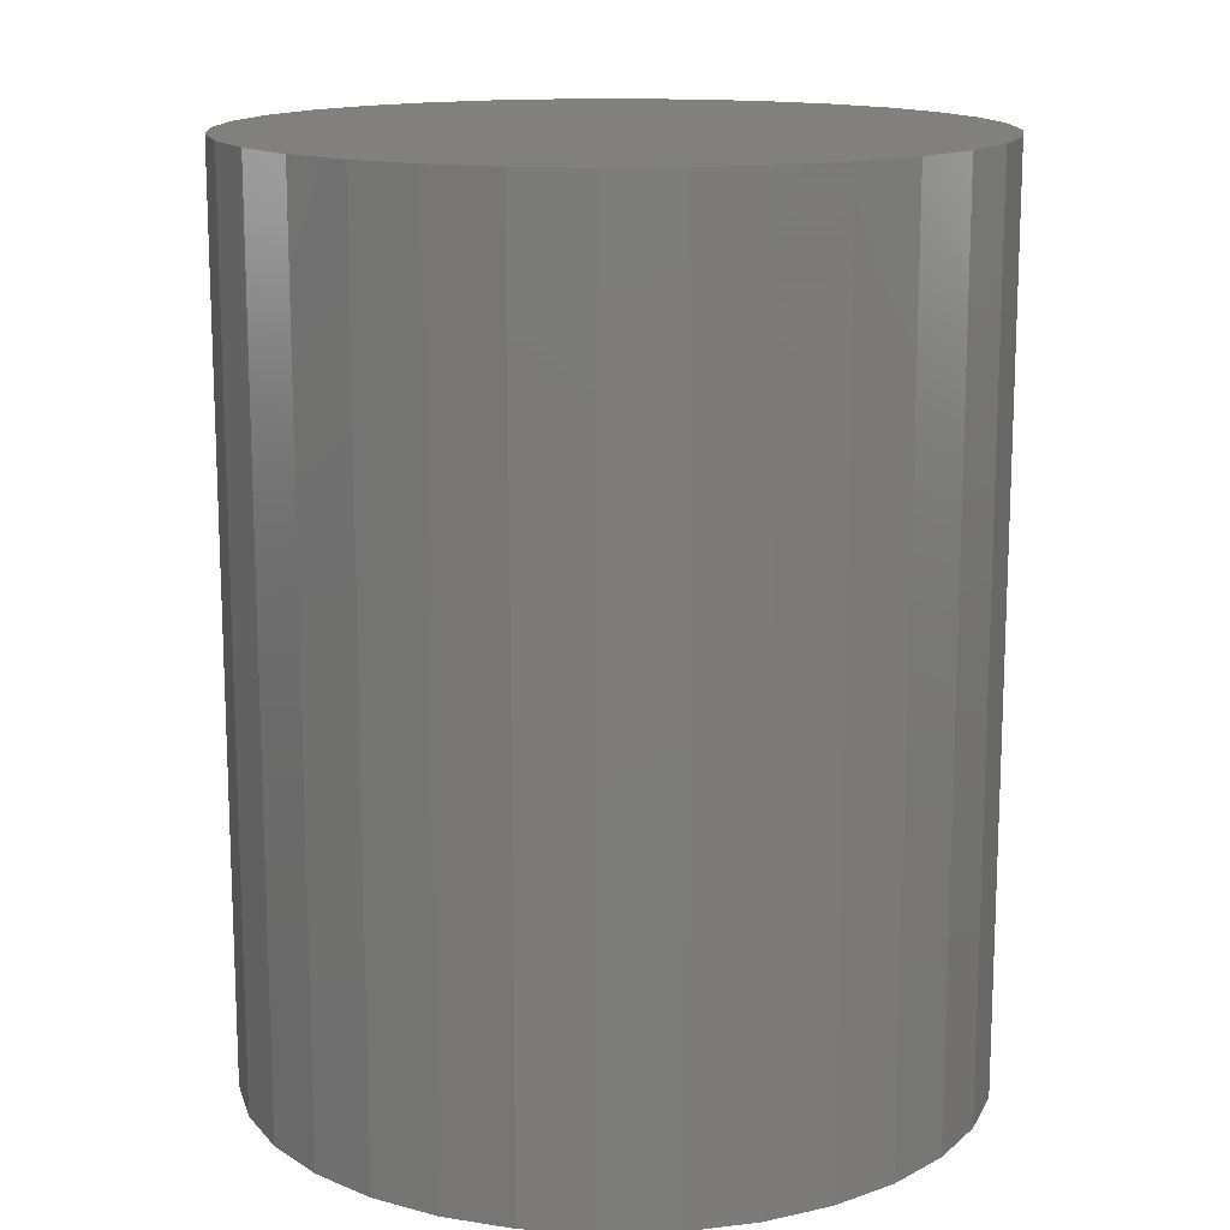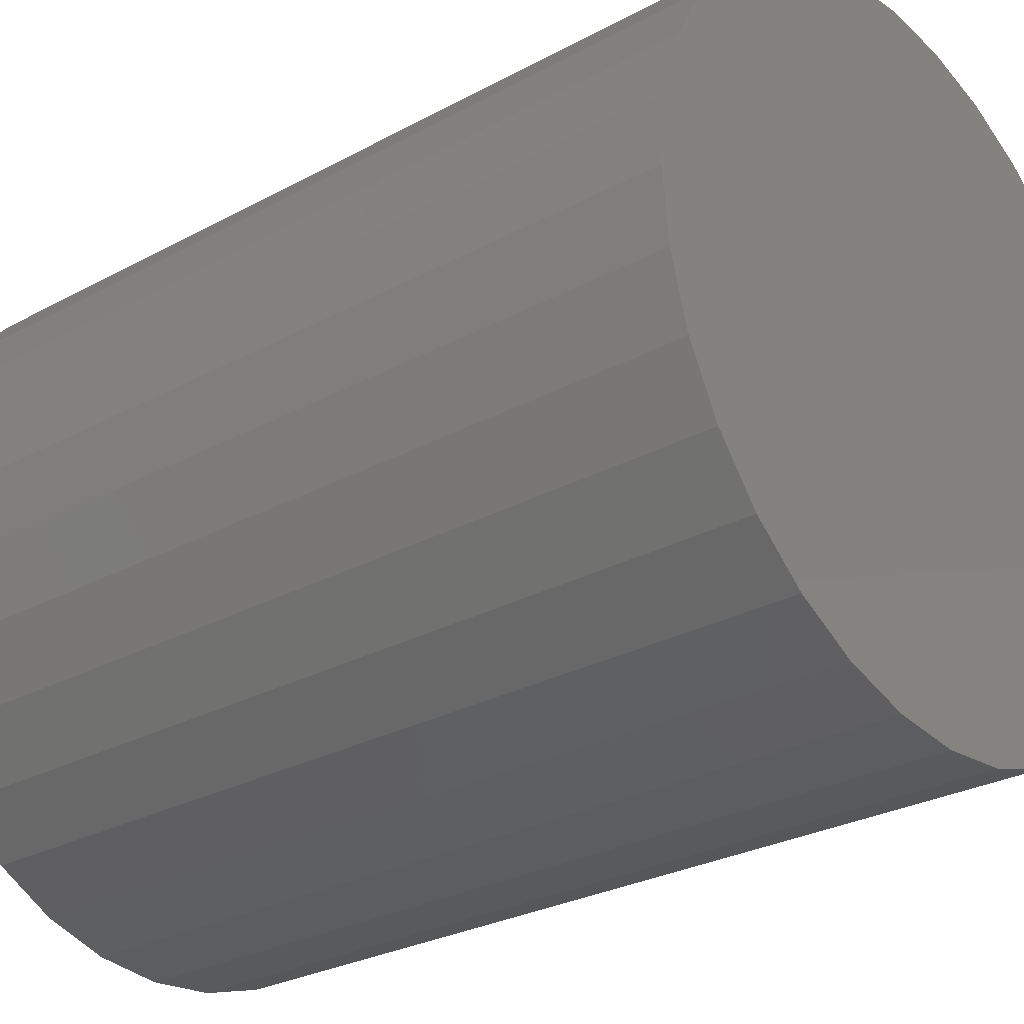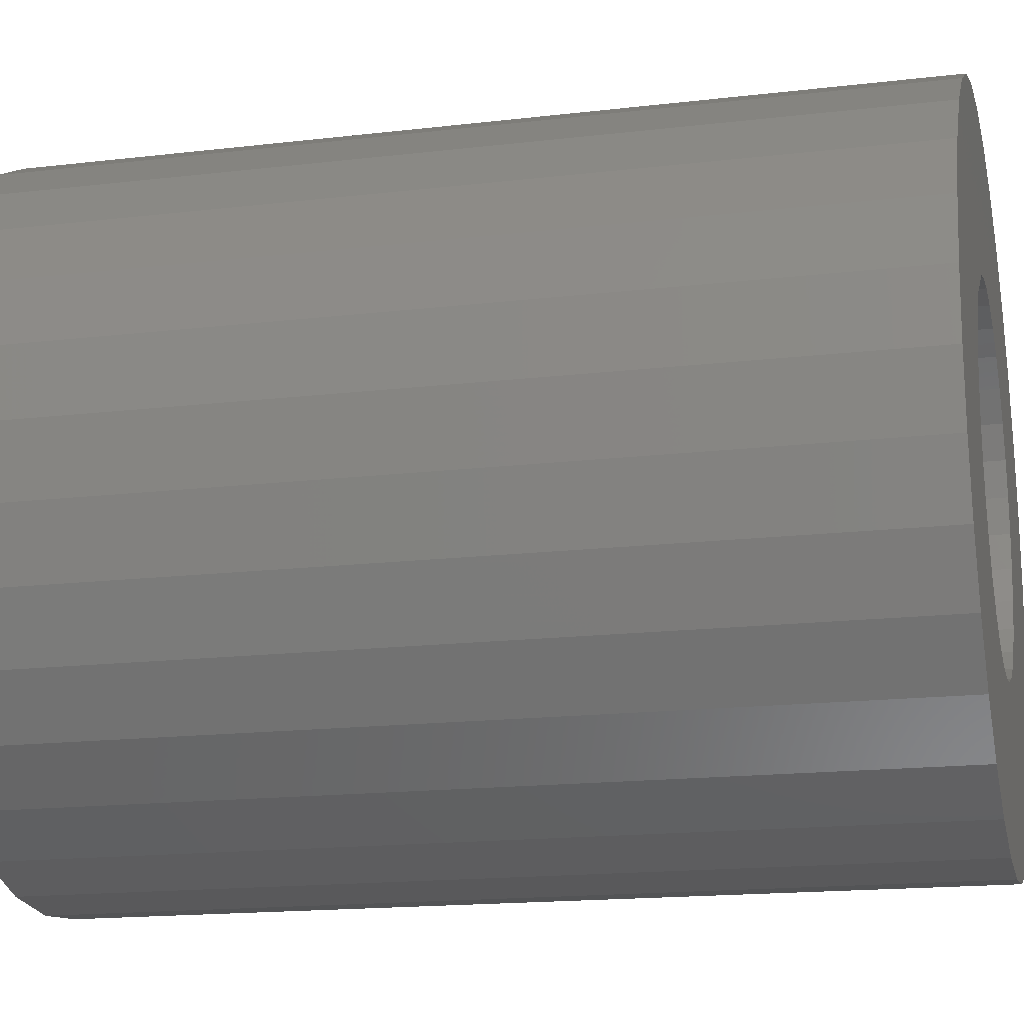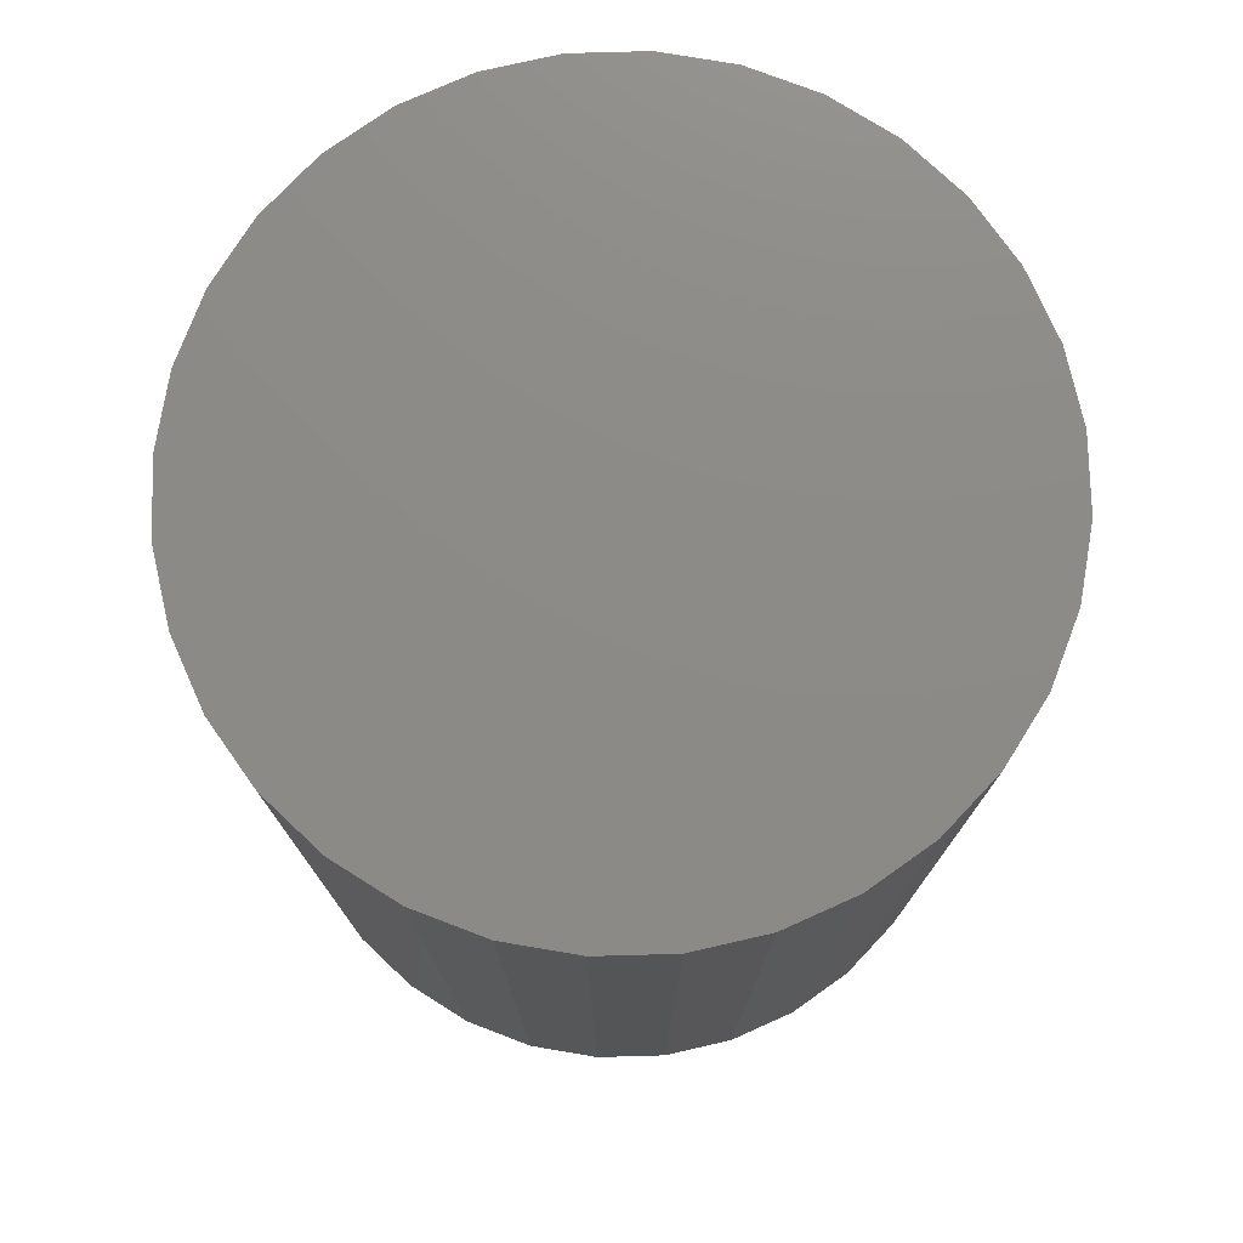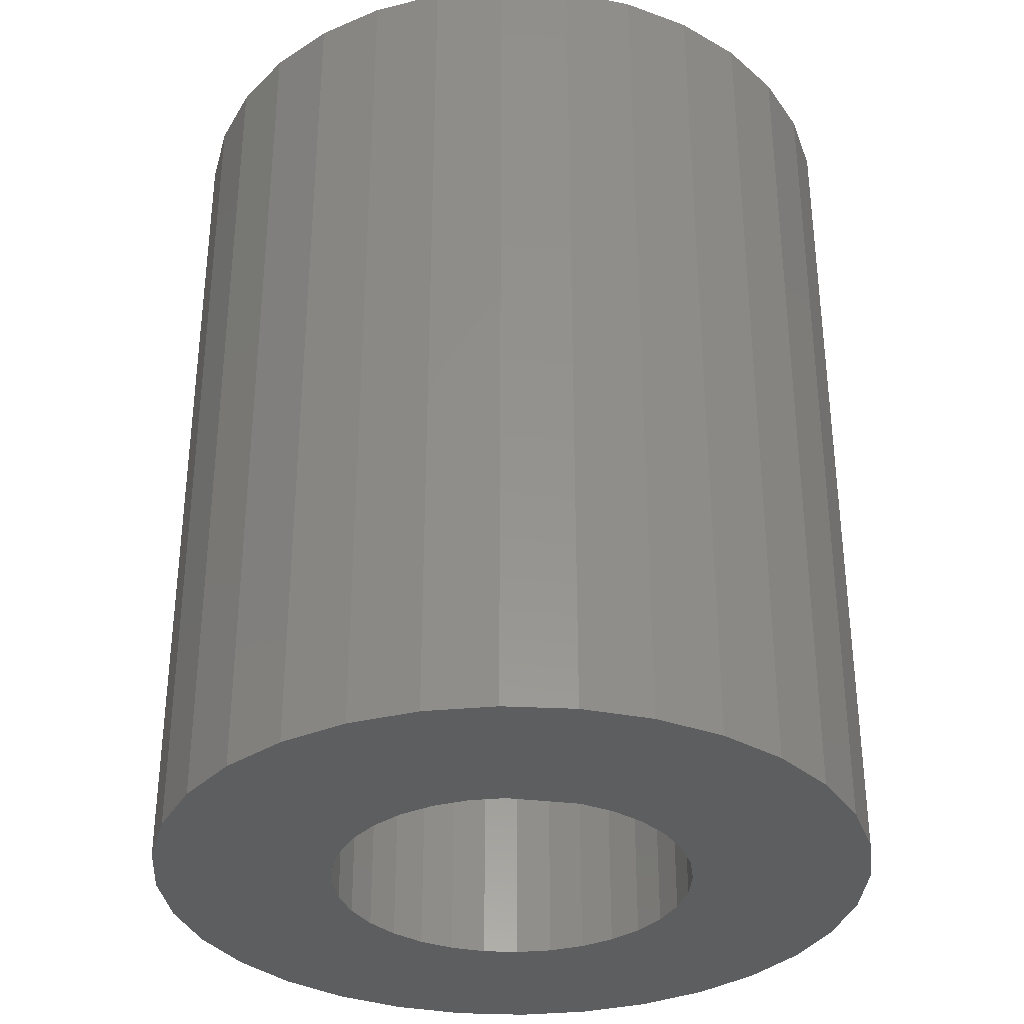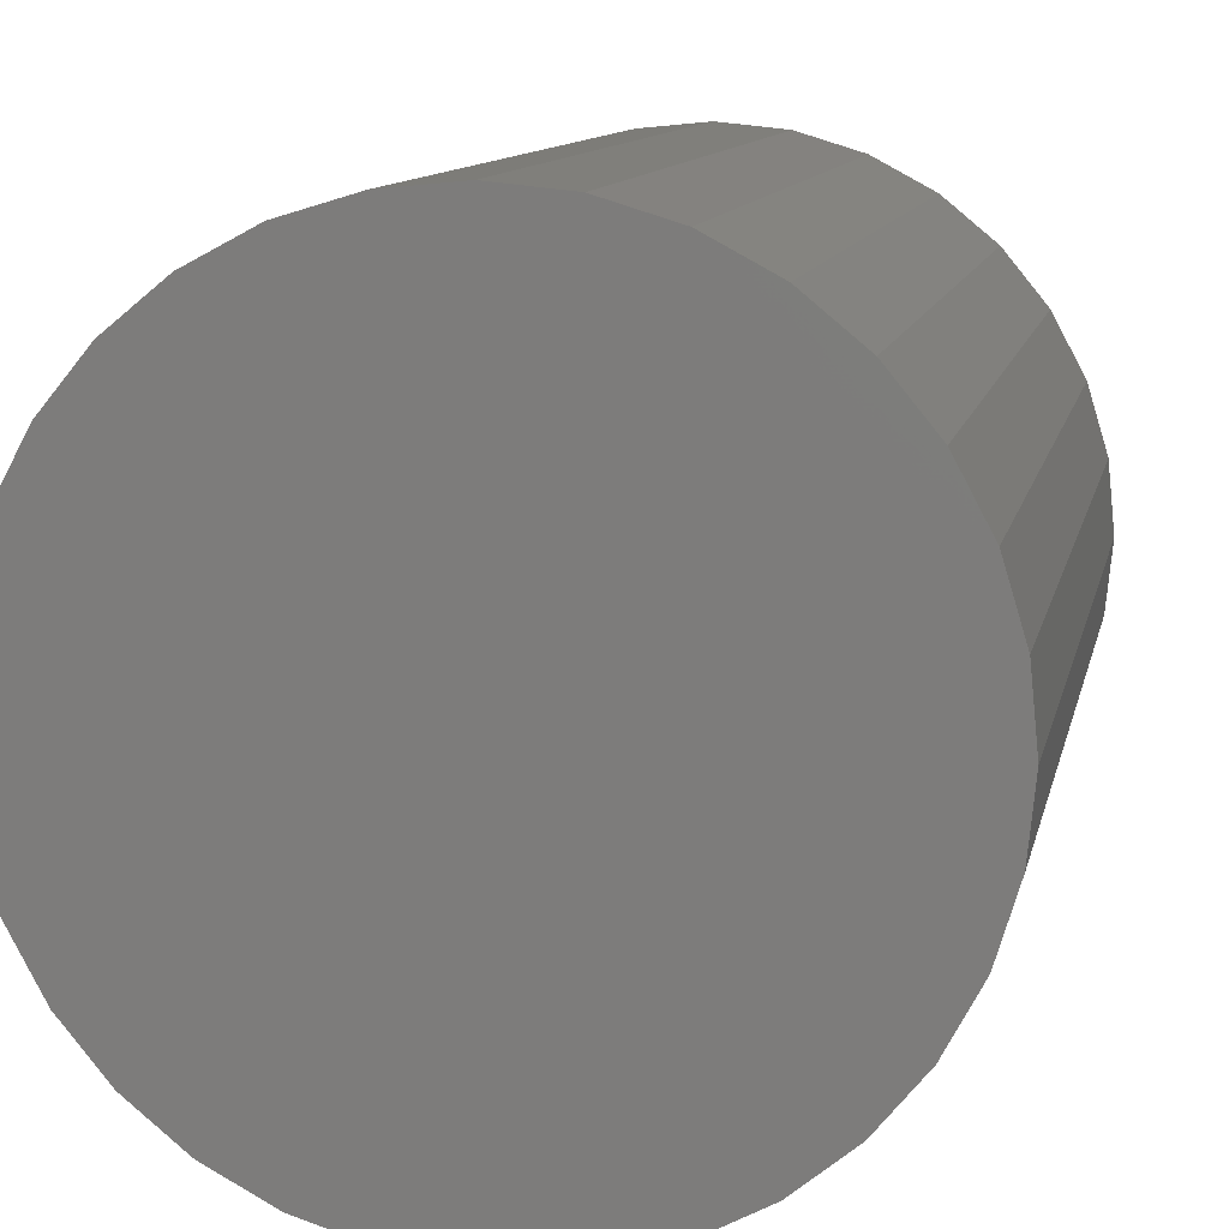
<metadata>
{"format":"stl","ext":"stl","renderer":"f3d","projection":"perspective","resolution":1024,"background":"white","views":[{"elev":14.5,"azim":92.2,"up":"+Y"},{"elev":-27.8,"azim":129.7,"up":"+Z"},{"elev":-16.7,"azim":-76.5,"up":"+Z"},{"elev":76.6,"azim":-153.5,"up":"+Y"},{"elev":-33.7,"azim":-43.2,"up":"+Y"},{"elev":10.7,"azim":-168.7,"up":"+Z"}]}
</metadata>
<code>
# stl→obj: 128 verts, 252 faces
v 0.3237 -0.03906 0.01793
v 0.3206 -0.03906 0.01762
v 0.3176 -0.03906 0.01673
v 0.3206 -0.03906 0.009508
v 0.3091 -0.03906 0.008181
v 0.318 -0.03906 0.007779
v 0.3193 -0.03906 0.008771
v 0.3171 -0.03906 0.00657
v 0.3082 -0.03906 0.005219
v 0.3163 -0.03906 0.005191
v 0.3159 -0.03906 0.003694
v 0.3159 -0.03906 0.0005819
v 0.3082 -0.03906 -0.0009422
v 0.3163 -0.03906 -0.0009145
v 0.3171 -0.03906 -0.002294
v 0.3091 -0.03906 -0.003904
v 0.318 -0.03906 -0.003502
v 0.3106 -0.03906 -0.006634
v 0.3193 -0.03906 -0.004494
v 0.3206 -0.03906 -0.005232
v 0.3125 -0.03906 -0.009027
v 0.3221 -0.03906 -0.005686
v 0.3176 -0.03906 -0.01245
v 0.3149 -0.03906 -0.01099
v 0.3383 -0.03906 0.008181
v 0.3293 -0.03906 0.007779
v 0.3303 -0.03906 0.00657
v 0.3311 -0.03906 0.005191
v 0.3392 -0.03906 0.005219
v 0.3315 -0.03906 0.003694
v 0.3317 -0.03906 0.002138
v 0.3392 -0.03906 -0.0009422
v 0.3315 -0.03906 0.0005819
v 0.3311 -0.03906 -0.0009145
v 0.3303 -0.03906 -0.002294
v 0.3383 -0.03906 -0.003904
v 0.3293 -0.03906 -0.003502
v 0.3281 -0.03906 -0.004494
v 0.3368 -0.03906 -0.006634
v 0.3267 -0.03906 -0.005232
v 0.3348 -0.03906 -0.009027
v 0.3252 -0.03906 -0.005686
v 0.3297 -0.03906 -0.01245
v 0.3325 -0.03906 -0.01099
v 0.3237 -0.03906 -0.01365
v 0.3268 -0.03906 -0.01335
v 0.3395 -0.03906 0.002138
v 0.3079 -0.03906 0.002138
v 0.3157 -0.03906 0.002138
v 0.3221 -0.03906 0.009962
v 0.3237 -0.03906 0.01012
v 0.3149 -0.03906 0.01527
v 0.3125 -0.03906 0.0133
v 0.3106 -0.03906 0.01091
v 0.3237 -0.03906 -0.005839
v 0.3206 -0.03906 -0.01335
v 0.3368 -0.03906 0.01091
v 0.3348 -0.03906 0.0133
v 0.3252 -0.03906 0.009962
v 0.3267 -0.03906 0.009508
v 0.3281 -0.03906 0.008771
v 0.3325 -0.03906 0.01527
v 0.3297 -0.03906 0.01673
v 0.3268 -0.03906 0.01762
v 0.3237 -0.007812 -0.005839
v 0.3252 -0.007812 -0.005686
v 0.3267 -0.007812 -0.005232
v 0.3281 -0.007812 -0.004494
v 0.3293 -0.007812 -0.003502
v 0.3303 -0.007812 -0.002294
v 0.3311 -0.007812 -0.0009145
v 0.3315 -0.007812 0.0005819
v 0.3317 -0.007812 0.002138
v 0.3221 -0.007812 -0.005686
v 0.3206 -0.007812 -0.005232
v 0.3193 -0.007812 -0.004494
v 0.318 -0.007812 -0.003502
v 0.3171 -0.007812 -0.002294
v 0.3163 -0.007812 -0.0009145
v 0.3159 -0.007812 0.0005819
v 0.3157 -0.007812 0.002138
v 0.3237 -0.007812 0.01012
v 0.3221 -0.007812 0.009962
v 0.3206 -0.007812 0.009508
v 0.3193 -0.007812 0.008771
v 0.318 -0.007812 0.007779
v 0.3171 -0.007812 0.00657
v 0.3163 -0.007812 0.005191
v 0.3159 -0.007812 0.003694
v 0.3252 -0.007812 0.009962
v 0.3267 -0.007812 0.009508
v 0.3281 -0.007812 0.008771
v 0.3293 -0.007812 0.007779
v 0.3303 -0.007812 0.00657
v 0.3311 -0.007812 0.005191
v 0.3315 -0.007812 0.003694
v 0.3106 1.309e-16 0.01091
v 0.3125 1.312e-16 0.0133
v 0.3348 1.337e-16 0.0133
v 0.3368 1.338e-16 0.01091
v 0.3091 1.306e-16 0.008181
v 0.3383 1.338e-16 0.008181
v 0.3368 1.328e-16 -0.006634
v 0.3106 1.299e-16 -0.006634
v 0.3383 1.331e-16 -0.003904
v 0.3125 1.3e-16 -0.009027
v 0.3348 1.325e-16 -0.009027
v 0.3149 1.301e-16 -0.01099
v 0.3325 1.321e-16 -0.01099
v 0.3176 1.304e-16 -0.01245
v 0.3206 1.306e-16 -0.01335
v 0.3297 1.317e-16 -0.01245
v 0.3237 1.31e-16 -0.01365
v 0.3268 1.313e-16 -0.01335
v 0.3325 1.335e-16 0.01527
v 0.3149 1.316e-16 0.01527
v 0.3176 1.32e-16 0.01673
v 0.3206 1.324e-16 0.01762
v 0.3237 1.327e-16 0.01793
v 0.3268 1.33e-16 0.01762
v 0.3297 1.333e-16 0.01673
v 0.3091 1.299e-16 -0.003904
v 0.3082 1.299e-16 -0.0009422
v 0.3392 1.334e-16 -0.0009422
v 0.3079 1.301e-16 0.002138
v 0.3395 1.336e-16 0.002138
v 0.3082 1.303e-16 0.005219
v 0.3392 1.337e-16 0.005219
f 1 2 3
f 4 5 6
f 4 6 7
f 8 6 5
f 5 9 8
f 8 9 10
f 11 10 9
f 12 13 14
f 15 14 13
f 13 16 15
f 15 16 17
f 17 16 18
f 19 17 18
f 19 18 20
f 18 21 20
f 22 20 21
f 23 21 24
f 25 26 27
f 25 27 28
f 25 28 29
f 29 28 30
f 31 29 30
f 32 33 34
f 32 34 35
f 32 35 36
f 36 35 37
f 37 38 39
f 39 36 37
f 38 40 39
f 39 40 41
f 41 40 42
f 43 44 41
f 43 45 46
f 47 29 31
f 47 31 33
f 47 33 32
f 48 13 12
f 48 12 49
f 48 49 11
f 48 11 9
f 50 51 1
f 50 1 3
f 50 3 52
f 50 52 53
f 50 53 54
f 50 54 5
f 50 5 4
f 55 22 21
f 55 21 23
f 55 23 56
f 55 56 45
f 55 45 43
f 55 43 41
f 55 41 42
f 57 58 59
f 57 59 60
f 57 60 61
f 57 61 26
f 57 26 25
f 51 59 58
f 51 58 62
f 51 62 63
f 51 63 64
f 51 64 1
f 65 42 66
f 66 42 40
f 66 40 67
f 67 40 38
f 67 38 68
f 68 38 37
f 68 37 69
f 69 37 35
f 69 35 70
f 70 35 34
f 70 34 71
f 71 34 33
f 71 33 72
f 72 33 31
f 72 31 73
f 42 65 55
f 55 65 74
f 55 74 22
f 22 74 75
f 22 75 20
f 20 75 76
f 20 76 19
f 19 76 77
f 19 77 17
f 17 77 78
f 17 78 15
f 15 78 79
f 15 79 14
f 14 79 80
f 14 80 12
f 12 80 81
f 12 81 49
f 82 50 83
f 83 50 4
f 83 4 84
f 84 4 7
f 84 7 85
f 85 7 6
f 85 6 86
f 86 6 8
f 86 8 87
f 87 8 10
f 87 10 88
f 88 10 11
f 88 11 89
f 89 11 49
f 89 49 81
f 50 82 51
f 51 82 90
f 51 90 59
f 59 90 91
f 59 91 60
f 60 91 92
f 60 92 61
f 61 92 93
f 61 93 26
f 26 93 94
f 26 94 27
f 27 94 95
f 27 95 28
f 28 95 96
f 28 96 30
f 30 96 73
f 30 73 31
f 88 89 95
f 95 89 96
f 81 96 89
f 80 79 72
f 72 79 71
f 79 78 71
f 71 78 70
f 78 77 70
f 70 77 76
f 70 76 69
f 69 76 75
f 69 75 74
f 74 65 69
f 68 69 65
f 68 65 66
f 68 66 67
f 73 96 81
f 73 81 80
f 73 80 72
f 94 93 92
f 94 92 91
f 94 91 90
f 94 90 82
f 94 82 83
f 94 83 84
f 94 84 85
f 94 85 86
f 94 86 87
f 94 87 88
f 94 88 95
f 97 98 99
f 100 97 99
f 101 97 100
f 102 101 100
f 103 104 105
f 106 104 103
f 107 106 103
f 108 106 107
f 109 108 107
f 109 110 108
f 111 110 109
f 112 111 109
f 112 113 111
f 114 113 112
f 115 99 98
f 115 98 116
f 115 116 117
f 115 117 118
f 115 118 119
f 115 119 120
f 115 120 121
f 104 122 105
f 105 122 123
f 105 123 124
f 124 123 125
f 124 125 126
f 126 125 127
f 126 127 128
f 128 127 101
f 128 101 102
f 126 47 124
f 124 47 32
f 124 32 105
f 105 32 36
f 105 36 103
f 103 36 39
f 103 39 107
f 107 39 41
f 107 41 109
f 109 41 44
f 109 44 112
f 112 44 43
f 112 43 114
f 114 43 46
f 114 46 113
f 113 46 45
f 113 45 111
f 111 45 56
f 111 56 110
f 110 56 23
f 110 23 108
f 108 23 24
f 108 24 106
f 106 24 21
f 106 21 104
f 104 21 18
f 104 18 122
f 122 18 16
f 122 16 123
f 123 16 13
f 123 13 125
f 125 13 48
f 125 48 127
f 127 48 9
f 127 9 101
f 101 9 5
f 101 5 97
f 97 5 54
f 97 54 98
f 98 54 53
f 98 53 116
f 116 53 52
f 116 52 117
f 117 52 3
f 117 3 118
f 118 3 2
f 118 2 119
f 119 2 1
f 119 1 120
f 120 1 64
f 120 64 121
f 121 64 63
f 121 63 115
f 115 63 62
f 115 62 99
f 99 62 58
f 99 58 100
f 100 58 57
f 100 57 102
f 102 57 25
f 102 25 128
f 128 25 29
f 128 29 126
f 126 29 47

</code>
